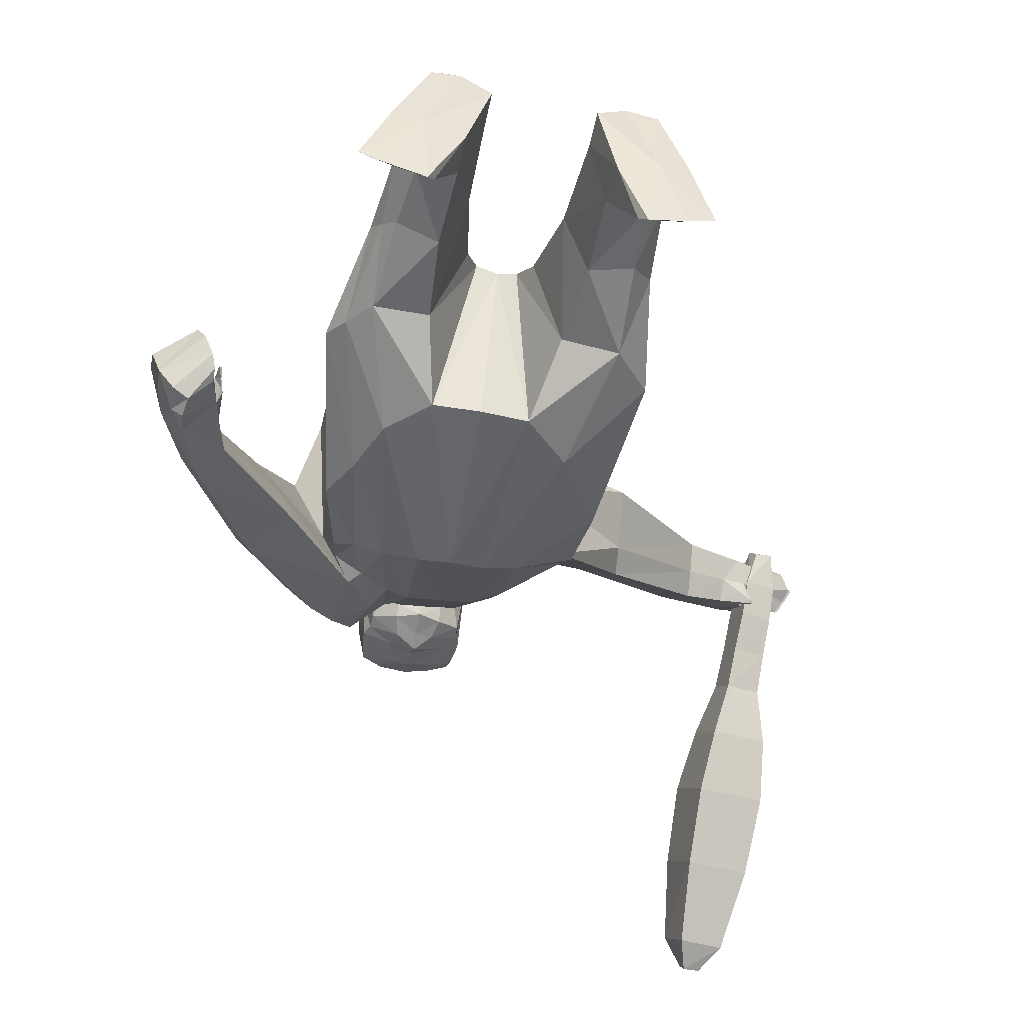
<metadata>
{"format":"obj","ext":"obj","renderer":"f3d","projection":"perspective","resolution":1024,"background":"white","views":[{"elev":-42.2,"azim":-11.9,"up":"+Z"}]}
</metadata>
<code>
o Cube
v -0.3214 0.4603 -0.3325
v -0.5421 0.517 0.1645
v -0.01763 -0.5314 -0.3386
v 0.01258 -0.642 0.2502
v 0.007605 0.7117 -0.1865
v -0.3313 -0.3662 -0.3273
v -0.1546 -0.558 0.3954
v -0.1473 0.7395 -0.1817
v -0.4648 0.2455 0.4058
v -0.0157 0.07685 0.4323
v -0.3444 0.1432 0.418
v -0.408 0.2534 -0.3353
v 0.003997 0.1441 -0.4472
v -0.2377 0.205 -0.3934
v -0.4407 0.5811 -0.3801
v -0.09493 -0.3784 -0.543
v -0.6506 0.6435 -0.03609
v -0.4721 0.7409 0.04752
v -0.2693 0.7602 -0.2972
v -0.5789 0.1138 -0.3667
v -0.7145 0.1743 -0.06974
v -0.7131 0.232 -0.4398
v -0.842 0.2917 -0.1502
v -0.8677 -0.3236 -0.4945
v -0.9741 -0.3006 -0.3061
v -0.9469 -0.2514 -0.5574
v -1.054 -0.2131 -0.3328
v -0.9451 -0.7076 -0.4961
v -1.015 -0.7233 -0.343
v -1.019 -0.6397 -0.5853
v -1.152 -0.6359 -0.4023
v -0.03561 0.7179 0.2607
v -0.5585 0.7084 0.008221
v -0.3377 0.2293 -0.3469
v -0.2397 0.7567 0.2206
v -0.4081 0.199 0.4335
v -0.00292 1.219 0.1206
v -0.1402 1.163 0.133
v -0.1647 1.109 -0.1507
v -0.08606 0.5236 -0.3153
v -0.1706 0.501 -0.3098
v -0.1647 1.111 -0.1482
v 0.02758 0.5413 -0.291
v 0.003422 1.164 -0.1447
v -1.004 -0.222 -0.4685
v -0.9087 -0.311 -0.3999
v -0.7614 0.2707 -0.3614
v -0.6074 0.1344 -0.2629
v -0.359 0.7963 -0.1493
v -0.5235 0.6273 -0.266
v -0.2242 0.8055 0.04421
v -0.4251 0.4689 -0.1197
v -0.9894 -0.7497 -0.3966
v -1.125 -0.6608 -0.4964
v 2.2e-05 0.7064 0.05201
v -0.1785 1.143 -0.01305
v 0.000228 1.224 -0.04154
v 0.2622 0.497 -0.2572
v -0.1757 1.148 -0.0147
v 0.4699 0.3666 -0.1744
v -0.1081 0.7342 -0.1693
v -0.1847 -0.5089 -0.3184
v -0.1274 0.7515 0.2678
v -0.1652 0.08926 0.4383
v -0.1108 0.1701 -0.4302
v -0.08909 1.147 -0.1573
v -0.09186 1.153 -0.1505
v -0.08474 1.201 0.1195
v -0.09989 1.193 -0.03016
v -0.4757 0.003348 -0.3147
v -0.4538 -0.2318 0.2899
v -0.05809 -0.6208 0.2976
v -0.5768 -0.5834 -0.1251
v -0.4306 -0.6874 0.32
v -0.4411 -0.7615 -0.1422
v -0.2711 -0.7815 0.3158
v -0.1068 -0.7151 0.2491
v -0.2421 -0.7403 -0.1231
v -0.1726 -1.34 0.1914
v -0.4903 -0.9721 0.0148
v -0.2752 -1.317 0.2924
v -0.3897 -1.269 -0.006067
v -0.3791 -1.312 0.255
v -0.4566 -1.279 0.05715
v -0.3995 -0.9608 0.2685
v -0.4153 -1.061 -0.04341
v -0.287 -1.034 0.2974
v -0.1602 -1.004 0.1932
v -0.2652 -1.026 -0.06963
v -0.4966 -1.447 0.0586
v -0.3765 -1.445 0.2901
v -0.2724 -1.43 0.3141
v -0.2558 -1.305 -0.03297
v -0.3509 -1.429 -0.2309
v -0.5134 -1.462 -0.2279
v -0.6029 -1.447 -0.1773
v -0.586 -1.407 -0.1297
v -0.4812 -1.426 -0.1969
v -0.3929 -1.474 0.003904
v -0.171 -1.451 0.2228
v -0.2608 -1.457 -0.04034
v -0.3794 -1.459 -0.2606
v 0.01031 0.9315 -0.2223
v -0.008108 1.022 0.2205
v -0.1756 1.028 0.1931
v -0.1862 0.9643 -0.1482
v -0.1975 1.009 0.01601
v 2.5e-05 1.007 0.002439
v -0.1014 1.022 0.2131
v -0.1769 1.036 -0.1544
v -0.1947 1.078 -0.0004
v 0.004597 1.123 -0.01668
v -0.08127 1.053 -0.1947
v -0.09163 1.133 0.182
v 0.00281 1.053 -0.2037
v -0.00167 1.148 0.1789
v -0.1608 1.099 0.183
v 0.003242 0.7741 -0.1338
v -0.181 0.8829 0.217
v -0.00925 0.8647 0.2493
v -0.143 0.8156 -0.08603
v -0.1902 0.8614 0.05117
v -0.004695 0.8378 0.07049
v -0.08017 0.7902 -0.1267
v -0.1061 0.8818 0.249
v -0.1694 1.065 0.1908
v 0.003765 0.9812 -0.2041
v -0.002781 1.089 0.2036
v -0.1848 1 -0.1507
v -0.1975 1.045 0.007537
v 6.9e-05 1.077 -0.00054
v -0.08711 0.9907 -0.1901
v -0.09528 1.081 0.1999
v 0.1426 0.5289 -0.2927
v -0.08479 0.9502 -0.1927
v 0.005632 1.132 -0.1797
v -0.001769 1.187 0.1495
v -0.1719 1.072 -0.1577
v -0.1894 1.112 -0.009729
v 5e-06 1.17 -0.02053
v -0.08629 1.099 -0.1825
v -0.08643 1.169 0.159
v -0.1506 1.134 0.164
v 0.00321 0.8702 -0.1952
v -0.00635 0.9436 0.2351
v -0.169 0.9207 -0.1476
v -0.1986 0.9376 0.0327
v -1e-06 0.9225 0.03127
v -0.06482 0.8869 -0.1986
v -0.1008 0.9457 0.2205
v -0.1632 0.9564 0.2079
v -0.2131 0.616 -0.3029
v -0.172 0.918 0.2148
v 0.005145 0.7865 -0.1645
v -0.000124 0.9113 0.24
v -0.1662 0.8705 -0.1365
v -0.1921 0.9008 0.04228
v -0.002681 0.8841 0.04947
v -0.08083 0.8167 -0.1658
v -0.09925 0.9152 0.2331
v 0.4877 0.4764 -0.03118
v 0.3639 0.503 0.5185
v 0.4555 -0.2395 0.2939
v -0.2786 0.4293 -0.307
v -0.3497 0.6842 -0.3402
v 0.274 0.7434 -0.07159
v 0.3919 0.2423 0.4702
v 0.3118 0.1556 0.4675
v 0.481 0.2558 -0.252
v 0.2569 0.2044 -0.3788
v 0.4002 0.8052 0.2147
v 0.3738 -0.3784 -0.4218
v 0.3748 0.6489 0.4869
v 0.2713 0.6821 0.429
v 0.4076 0.7421 0.1101
v 0.8395 0.965 0.3388
v 0.8253 0.7541 0.6011
v 0.7033 1.067 0.4309
v 0.6899 0.8693 0.6689
v 1.24 1.277 0.5508
v 1.235 1.151 0.7315
v 1.155 1.358 0.5959
v 1.143 1.214 0.7793
v 1.676 1.423 0.6533
v 1.681 1.311 0.7764
v 1.568 1.507 0.7091
v 1.55 1.374 0.8723
v 0.134 0.6949 0.3308
v 0.1377 1.162 0.1388
v 0.1657 1.112 -0.1449
v 0.1657 1.114 -0.1422
v 1.134 1.301 0.6856
v 1.237 1.209 0.6293
v 0.6759 1.014 0.5128
v 0.8352 0.8832 0.4132
v 0.3411 0.7641 0.2633
v 0.3644 0.7467 0.3447
v 0.2083 0.8024 0.1306
v 0.3832 0.4676 0.3135
v 1.719 1.348 0.7276
v 1.575 1.455 0.8131
v 0.1787 1.144 -0.007332
v 0.1757 1.148 -0.008509
v 0.08773 -0.6221 0.2859
v 0.1538 -0.5101 -0.3312
v 0.05015 0.7425 0.2923
v 0.1463 0.09057 0.4518
v 0.1273 0.1704 -0.4294
v 0.1299 0.7372 -0.1519
v 0.09481 1.153 -0.1409
v 0.07723 1.198 0.1306
v 0.0974 1.159 -0.1328
v -0.3879 0.3615 -0.298
v 0.09853 1.195 -0.01231
v 0.4992 -0.008422 -0.2905
v 0.3168 -0.3495 -0.349
v 0.1914 -0.5508 0.3915
v 0.556 -0.586 -0.1717
v 0.4549 -0.6872 0.2732
v 0.4202 -0.7569 -0.1868
v 0.2989 -0.782 0.2927
v 0.1291 -0.7154 0.2374
v 0.221 -0.7409 -0.1431
v 0.1854 -1.341 0.1764
v 0.4804 -0.9736 -0.03376
v 0.3008 -1.318 0.2656
v 0.3812 -1.269 -0.04396
v 0.3956 -1.311 0.2191
v 0.4529 -1.278 0.01172
v 0.4175 -0.9633 0.2293
v 0.4024 -1.059 -0.08243
v 0.3123 -1.03 0.2684
v 0.1733 -1.004 0.18
v 0.2492 -1.026 -0.093
v 0.4933 -1.447 0.009443
v 0.4002 -1.441 0.2456
v 0.1858 -1.457 0.2058
v 0.2441 -1.305 -0.05548
v 0.3165 -1.429 -0.2627
v 0.4728 -1.46 -0.2732
v 0.5727 -1.445 -0.2296
v 0.56 -1.407 -0.1899
v 0.4547 -1.426 -0.2411
v 0.248 -1.458 -0.06339
v 0.3853 -1.473 -0.0332
v 0.2957 -1.428 0.2808
v -0.3392 -0.2151 0.3868
v 0.3428 -1.459 -0.2954
v 0.2219 -0.3402 0.4206
v 0.1587 1.028 0.2115
v 0.1873 0.9707 -0.1418
v 0.1937 1.01 0.04083
v -0.1034 -0.4023 0.4245
v 0.08287 1.022 0.2229
v 0.1812 1.04 -0.1479
v 0.195 1.079 0.005677
v -0.004473 1.123 -0.01665
v 0.08989 1.053 -0.1914
v 0.07707 1.129 0.1937
v 0.1517 1.098 0.1944
v -0.4541 -0.08233 0.3599
v 0.1652 0.874 0.2289
v 0.1429 0.8225 -0.06221
v 0.1902 0.8615 0.05199
v 0.004697 0.8378 0.07049
v 0.08505 0.7935 -0.1082
v 0.0844 0.8714 0.2416
v 0.08957 -0.4146 0.4164
v 0.1573 1.064 0.2048
v 0.1855 1.005 -0.1453
v 0.1974 1.045 0.01336
v 0.0937 0.9946 -0.1843
v 0.07823 1.077 0.2108
v 0.09293 0.9541 -0.1872
v 0.4439 -0.08673 0.3796
v 0.1747 1.075 -0.1517
v 0.19 1.112 -0.003655
v 0.09288 1.11 -0.1765
v 0.07621 1.165 0.1696
v 0.1447 1.133 0.1724
v -0.2007 -0.3465 0.425
v 0.1713 0.9264 -0.1435
v 0.1985 0.9376 0.04114
v 0.06709 0.883 -0.1914
v 0.09034 0.9499 0.2392
v 0.1486 0.959 0.232
v -0.4159 0.625 0.1669
v -0.02833 -0.4324 0.3992
v 0.1563 0.9105 0.2314
v 0.1667 0.8753 -0.1345
v 0.1923 0.9008 0.0479
v 0.00268 0.8841 0.04947
v 0.08534 0.8192 -0.1626
v 0.08694 0.9144 0.2402
v -0.4541 0.7457 -0.2146
v -0.4033 -0.1679 -0.3335
v -0.2858 -0.4028 0.3986
v -0.5202 -0.6714 -0.1445
v -0.3541 -0.7422 0.3297
v -0.4588 -1.022 -0.01824
v -0.3299 -1.316 0.2811
v -0.4269 -1.266 0.02162
v -0.3443 -0.9961 0.2933
v -0.3219 -1.432 0.3105
v -0.5616 -1.452 -0.2029
v -0.5436 -1.415 -0.1613
v 1.619 1.464 0.4354
v 1.489 1.442 0.4352
v 1.61 1.552 0.2978
v 1.472 1.527 0.2941
v 1.601 1.566 0.5153
v 1.472 1.545 0.5126
v 1.595 1.668 0.3767
v 1.452 1.644 0.3728
v 1.646 1.636 0.1007
v 1.423 1.602 0.09724
v 1.612 1.82 0.2256
v 1.393 1.785 0.2208
v 1.654 1.759 -0.1216
v 1.381 1.714 -0.1273
v 1.616 1.986 0.0322
v 1.343 1.942 0.02717
v 1.621 1.938 -0.3753
v 1.368 1.898 -0.3795
v 1.585 2.148 -0.2327
v 1.331 2.108 -0.2371
v 1.555 2.144 -0.6271
v 1.379 2.118 -0.6267
v 1.529 2.292 -0.5263
v 1.348 2.265 -0.529
v 1.481 2.243 -0.6883
v 1.415 2.232 -0.6934
v 1.473 2.296 -0.6515
v 1.411 2.28 -0.6491
v 1.636 1.303 0.6834
v 1.515 1.283 0.6831
v 1.618 1.406 0.7464
v 1.495 1.388 0.745
v 1.616 1.243 0.8158
v 1.551 1.24 0.8126
v 1.605 1.297 0.8544
v 1.536 1.287 0.858
v -0.4691 0.3975 0.3742
v -0.1572 0.4188 0.3784
v 0.3326 0.4001 0.5073
v 0.1216 0.4009 0.4049
v -0.382 0.4209 0.3674
v -0.01583 0.3875 0.3952
v -0.2824 0.4448 0.3665
v 0.1603 0.4413 0.4534
v -0.9212 -0.5572 -0.5044
v -1.023 -0.4791 -0.5833
v -1.125 -0.4495 -0.3756
v -1.02 -0.5501 -0.3374
v -0.9612 -0.5813 -0.407
v -1.098 -0.4549 -0.4877
v 1.493 1.356 0.6054
v 1.368 1.449 0.6557
v 1.358 1.32 0.8233
v 1.466 1.242 0.7574
v 1.498 1.287 0.6734
v 1.349 1.394 0.7632
v -0.9436 -0.4705 -0.4104
v -0.9042 -0.4687 -0.4953
v -0.9151 -0.5898 -0.4666
v -0.9369 -0.5922 -0.4246
v -0.9252 -0.5805 -0.4241
v -0.9059 -0.5768 -0.4709
v 1.401 1.262 0.6602
v 1.398 1.322 0.5898
v 1.487 1.343 0.6007
v 1.539 1.314 0.6032
v 1.53 1.308 0.6038
v 1.528 1.318 0.5925
v 1.538 1.32 0.5958
v 1.519 1.303 0.6237
v 1.522 1.323 0.5944
v 1.48 1.317 0.5905
v 1.476 1.288 0.6236
v -0.9447 -0.6661 -0.5152
v -0.9846 -0.699 -0.4039
v -1.119 -0.555 -0.4959
v -1.029 -0.5749 -0.6041
v -1.152 -0.5569 -0.3835
v -1.029 -0.6767 -0.3394
v 1.572 1.396 0.6296
v 1.59 1.327 0.6913
v 1.442 1.431 0.8094
v 1.453 1.491 0.6841
v 1.452 1.359 0.8561
v 1.572 1.282 0.7621
v -1.072 -0.6584 -0.5618
v -0.9587 -0.7359 -0.458
v -0.953 -0.6869 -0.4662
v -1.068 -0.5685 -0.5762
v -0.9192 -0.6181 -0.4449
v -0.9298 -0.6513 -0.4246
v -0.9179 -0.6418 -0.4241
v -0.9165 -0.6136 -0.4478
v 1.505 1.345 0.5644
v 1.576 1.49 0.7561
v 1.451 1.473 0.7509
v 1.701 1.393 0.6926
v 1.628 1.374 0.5526
v 1.688 1.416 0.6566
v 1.73 1.348 0.7201
v 1.708 1.389 0.6894
f 15 47 50
f 347 2 343
f 40 5 43
f 62 4 72
f 152 41 164
f 344 35 349
f 64 281 253
f 36 261 247
f 52 213 12
f 296 14 6
f 62 13 3
f 295 17 33
f 51 19 49
f 287 18 33
f 1 165 152
f 21 27 25
f 52 21 48
f 2 23 21
f 1 22 15
f 380 30 383
f 48 25 46
f 20 26 22
f 22 45 47
f 29 54 53
f 395 54 382
f 385 31 29
f 381 29 53
f 300 84 80
f 140 57 44
f 164 14 34
f 66 42 67
f 137 68 142
f 141 39 66
f 139 38 56
f 59 68 69
f 14 40 65
f 56 38 59
f 208 43 134
f 56 42 39
f 42 69 67
f 139 39 138
f 140 137 37
f 394 28 380
f 382 31 384
f 28 392 30
f 47 27 23
f 20 46 24
f 1 48 20
f 51 18 35
f 165 50 295
f 50 23 17
f 67 57 44
f 69 37 57
f 136 66 44
f 142 38 143
f 44 66 67
f 6 65 62
f 10 253 288
f 32 344 348
f 41 61 40
f 71 73 74
f 62 75 6
f 306 95 305
f 96 305 95
f 7 77 72
f 297 74 299
f 6 298 296
f 72 78 62
f 76 88 77
f 74 80 85
f 75 89 86
f 78 88 89
f 75 300 298
f 299 85 303
f 90 97 96
f 92 304 91
f 88 81 79
f 303 83 301
f 85 84 83
f 89 82 86
f 88 93 89
f 86 302 300
f 301 91 304
f 101 94 93
f 79 101 93
f 83 90 91
f 82 94 98
f 79 92 100
f 99 91 90
f 99 100 92
f 99 102 101
f 98 102 95
f 99 96 95
f 82 306 302
f 151 109 105
f 149 103 144
f 148 104 145
f 147 106 146
f 151 107 147
f 146 135 149
f 145 109 150
f 144 108 148
f 133 117 126
f 132 115 127
f 131 116 128
f 130 110 129
f 130 117 111
f 129 113 132
f 128 114 133
f 170 60 169
f 131 115 112
f 55 123 118
f 63 120 125
f 61 121 124
f 51 119 122
f 51 121 8
f 32 120 123
f 61 118 5
f 35 125 119
f 108 127 131
f 104 133 109
f 106 132 135
f 107 126 130
f 107 129 106
f 108 128 104
f 135 127 103
f 109 126 105
f 114 143 117
f 115 141 136
f 112 137 116
f 111 138 110
f 111 143 139
f 113 138 141
f 116 142 114
f 112 136 140
f 158 148 144
f 155 150 160
f 156 149 159
f 153 147 157
f 156 147 146
f 158 155 145
f 159 144 154
f 160 151 153
f 125 153 119
f 124 154 118
f 123 120 155
f 122 156 121
f 119 157 122
f 121 159 124
f 120 160 125
f 118 123 158
f 194 171 197
f 350 162 188
f 134 5 209
f 205 4 3
f 58 161 60
f 346 188 206
f 249 207 268
f 275 168 249
f 169 199 275
f 215 170 169
f 205 13 208
f 196 173 197
f 198 175 166
f 162 174 188
f 175 161 166
f 177 183 179
f 199 177 162
f 162 179 173
f 171 176 161
f 186 386 389
f 195 181 177
f 182 176 178
f 192 178 194
f 201 185 200
f 201 402 388
f 391 187 390
f 387 185 391
f 40 61 5
f 210 191 190
f 211 137 279
f 278 190 276
f 277 189 280
f 211 203 214
f 202 203 189
f 170 134 58
f 191 202 190
f 214 191 212
f 190 277 276
f 15 22 47
f 403 200 387
f 187 388 390
f 184 401 403
f 183 194 179
f 176 193 195
f 161 195 199
f 174 198 188
f 175 197 171
f 173 194 197
f 57 212 44
f 37 214 57
f 136 210 278
f 189 279 280
f 44 212 210
f 216 208 170
f 268 10 288
f 346 32 348
f 134 166 58
f 163 218 215
f 220 205 216
f 241 243 242
f 222 217 204
f 217 219 163
f 218 216 215
f 223 204 205
f 233 221 222
f 219 225 218
f 220 234 223
f 223 233 222
f 225 220 218
f 221 230 219
f 235 242 229
f 233 226 232
f 232 228 230
f 230 229 225
f 227 234 231
f 238 233 234
f 229 231 225
f 226 236 228
f 239 244 238
f 244 224 238
f 228 235 229
f 227 239 238
f 224 246 226
f 236 245 235
f 245 237 244
f 248 245 244
f 243 248 239
f 245 241 235
f 242 227 229
f 286 254 285
f 103 284 144
f 251 283 282
f 252 286 283
f 274 282 284
f 254 145 285
f 81 304 92
f 302 97 84
f 260 273 269
f 115 272 127
f 255 271 270
f 271 260 269
f 258 270 272
f 259 128 273
f 206 120 32
f 209 263 166
f 198 262 188
f 263 198 166
f 32 55 265
f 118 209 5
f 262 206 188
f 273 104 254
f 272 251 274
f 253 7 72
f 252 269 250
f 270 252 251
f 347 287 2
f 127 274 103
f 269 254 250
f 280 259 260
f 115 278 258
f 137 257 116
f 276 256 255
f 256 280 260
f 247 71 297
f 258 276 255
f 279 116 259
f 257 136 115
f 292 154 144
f 285 155 294
f 284 290 293
f 288 72 4
f 283 289 291
f 290 283 291
f 145 155 292
f 144 293 154
f 286 294 289
f 262 294 267
f 154 266 118
f 155 120 265
f 290 264 263
f 291 262 264
f 217 268 204
f 293 263 266
f 294 120 267
f 292 265 118
f 65 43 13
f 87 301 81
f 76 303 87
f 298 80 73
f 296 73 70
f 7 299 76
f 306 96 97
f 163 249 217
f 19 295 49
f 213 34 12
f 152 19 8
f 2 33 17
f 295 18 49
f 70 34 296
f 11 247 281
f 1 164 213
f 204 288 4
f 349 287 347
f 307 310 309
f 313 318 314
f 313 312 311
f 308 404 400
f 313 307 309
f 314 308 312
f 317 322 318
f 313 315 317
f 314 316 310
f 310 315 309
f 320 326 324
f 315 321 317
f 316 322 320
f 315 320 319
f 324 327 323
f 320 323 319
f 321 326 322
f 319 325 321
f 330 333 334
f 325 330 326
f 323 329 325
f 324 330 328
f 332 333 331
f 329 331 333
f 330 332 328
f 327 332 331
f 335 341 339
f 337 335 404
f 400 336 338
f 311 338 337
f 342 339 341
f 336 339 340
f 336 342 338
f 337 342 341
f 281 297 7
f 11 347 36
f 207 348 10
f 168 346 207
f 168 345 350
f 348 64 10
f 344 11 64
f 347 9 36
f 45 353 27
f 24 363 364
f 354 355 363
f 25 353 354
f 26 356 45
f 364 351 352
f 359 192 183
f 180 369 193
f 369 360 181
f 181 359 183
f 362 182 192
f 370 180 358
f 366 396 397
f 355 367 363
f 364 367 368
f 351 368 365
f 351 366 355
f 373 375 372
f 377 372 375
f 361 371 357
f 377 374 378
f 376 373 372
f 378 373 379
f 370 379 369
f 361 379 376
f 371 378 370
f 371 376 377
f 356 384 353
f 355 381 394
f 355 385 381
f 354 384 385
f 352 383 395
f 351 383 352
f 359 388 362
f 357 387 361
f 361 391 360
f 360 390 359
f 402 389 358
f 389 357 358
f 398 396 399
f 393 381 53
f 393 54 392
f 395 30 392
f 365 399 396
f 367 399 368
f 366 398 367
f 200 407 403
f 402 186 389
f 403 201 200
f 400 335 336
f 403 405 184
f 62 3 4
f 152 8 41
f 344 63 35
f 64 11 281
f 36 9 261
f 12 70 261
f 70 71 261
f 261 9 52
f 12 261 52
f 9 343 52
f 343 2 52
f 52 1 213
f 296 34 14
f 62 65 13
f 295 50 17
f 51 8 19
f 287 35 18
f 1 15 165
f 21 23 27
f 52 2 21
f 2 17 23
f 1 20 22
f 380 28 30
f 48 21 25
f 20 24 26
f 22 26 45
f 29 31 54
f 395 392 54
f 385 384 31
f 381 385 29
f 300 302 84
f 140 44 136
f 164 41 14
f 66 39 42
f 137 37 68
f 141 138 39
f 139 143 38
f 59 38 68
f 14 41 40
f 208 13 43
f 56 59 42
f 42 59 69
f 139 56 39
f 140 37 57
f 394 393 28
f 382 54 31
f 28 393 392
f 47 45 27
f 20 48 46
f 1 52 48
f 51 49 18
f 165 15 50
f 50 47 23
f 67 69 57
f 69 68 37
f 136 141 66
f 142 68 38
f 6 14 65
f 10 64 253
f 32 63 344
f 41 8 61
f 71 70 73
f 62 78 75
f 306 98 95
f 7 76 77
f 297 71 74
f 6 75 298
f 72 77 78
f 76 87 88
f 74 73 80
f 75 78 89
f 78 77 88
f 75 86 300
f 299 74 85
f 90 84 97
f 88 87 81
f 303 85 83
f 85 80 84
f 89 93 82
f 88 79 93
f 86 82 302
f 301 83 91
f 101 102 94
f 79 100 101
f 83 84 90
f 82 93 94
f 79 81 92
f 99 92 91
f 99 101 100
f 99 95 102
f 98 94 102
f 99 90 96
f 82 98 306
f 151 150 109
f 149 135 103
f 148 108 104
f 147 107 106
f 151 105 107
f 146 106 135
f 145 104 109
f 144 103 108
f 133 114 117
f 132 113 115
f 131 112 116
f 130 111 110
f 130 126 117
f 129 110 113
f 128 116 114
f 170 58 60
f 131 127 115
f 55 5 118
f 63 32 120
f 61 8 121
f 51 35 119
f 51 122 121
f 32 123 55
f 61 124 118
f 35 63 125
f 108 103 127
f 104 128 133
f 106 129 132
f 107 105 126
f 107 130 129
f 108 131 128
f 135 132 127
f 109 133 126
f 114 142 143
f 115 113 141
f 112 140 137
f 111 139 138
f 111 117 143
f 113 110 138
f 116 137 142
f 112 115 136
f 158 144 154
f 155 145 150
f 156 146 149
f 153 151 147
f 156 157 147
f 158 145 148
f 159 149 144
f 160 150 151
f 125 160 153
f 124 159 154
f 123 155 158
f 122 157 156
f 119 153 157
f 121 156 159
f 120 155 160
f 118 158 154
f 194 178 171
f 350 345 162
f 134 43 5
f 205 204 4
f 58 166 161
f 346 350 188
f 249 168 207
f 275 167 168
f 163 215 275
f 215 169 275
f 169 60 199
f 60 161 199
f 199 162 345
f 345 167 199
f 167 275 199
f 215 216 170
f 205 3 13
f 196 174 173
f 198 196 175
f 162 173 174
f 175 171 161
f 177 181 183
f 199 195 177
f 162 177 179
f 171 178 176
f 186 184 386
f 195 193 181
f 182 180 176
f 192 182 178
f 201 187 185
f 201 401 402
f 391 185 187
f 387 200 185
f 210 212 191
f 211 37 137
f 278 210 190
f 277 202 189
f 211 189 203
f 170 208 134
f 191 203 202
f 214 203 191
f 190 202 277
f 387 386 184
f 184 403 387
f 187 201 388
f 184 186 401
f 183 192 194
f 176 180 193
f 161 176 195
f 174 196 198
f 175 196 197
f 173 179 194
f 57 214 212
f 37 211 214
f 136 44 210
f 189 211 279
f 216 205 208
f 268 207 10
f 346 206 32
f 134 209 166
f 163 219 218
f 220 223 205
f 241 240 243
f 222 221 217
f 217 221 219
f 218 220 216
f 223 222 204
f 233 232 221
f 219 230 225
f 220 231 234
f 223 234 233
f 225 231 220
f 221 232 230
f 235 241 242
f 233 224 226
f 232 226 228
f 230 228 229
f 227 238 234
f 238 224 233
f 229 227 231
f 226 246 236
f 239 248 244
f 244 237 224
f 228 236 235
f 227 243 239
f 224 237 246
f 236 246 245
f 245 246 237
f 248 240 245
f 243 240 248
f 245 240 241
f 242 243 227
f 286 250 254
f 103 274 284
f 251 252 283
f 252 250 286
f 274 251 282
f 254 104 145
f 81 301 304
f 302 306 97
f 260 259 273
f 115 258 272
f 116 257 131
f 255 256 271
f 271 256 260
f 258 255 270
f 259 116 128
f 131 257 115
f 55 118 265
f 206 267 120
f 209 266 263
f 198 264 262
f 263 264 198
f 32 265 120
f 118 266 209
f 262 267 206
f 273 128 104
f 272 270 251
f 253 281 7
f 252 271 269
f 270 271 252
f 127 272 274
f 269 273 254
f 280 279 259
f 115 136 278
f 137 140 257
f 276 277 256
f 256 277 280
f 247 261 71
f 258 278 276
f 279 137 116
f 257 140 136
f 292 144 148
f 285 145 155
f 284 282 290
f 288 253 72
f 283 286 289
f 290 282 283
f 145 292 148
f 144 284 293
f 286 285 294
f 262 289 294
f 154 293 266
f 155 265 292
f 290 291 264
f 291 289 262
f 217 249 268
f 293 290 263
f 294 155 120
f 292 118 154
f 65 40 43
f 87 303 301
f 76 299 303
f 298 300 80
f 296 298 73
f 7 297 299
f 306 305 96
f 163 275 249
f 19 165 295
f 213 164 34
f 152 165 19
f 2 287 33
f 295 33 18
f 70 12 34
f 11 36 247
f 1 152 164
f 204 268 288
f 349 35 287
f 307 308 310
f 313 317 318
f 313 314 312
f 308 307 404
f 313 311 307
f 314 310 308
f 317 321 322
f 313 309 315
f 314 318 316
f 310 316 315
f 320 322 326
f 315 319 321
f 316 318 322
f 315 316 320
f 324 328 327
f 320 324 323
f 321 325 326
f 319 323 325
f 330 329 333
f 325 329 330
f 323 327 329
f 324 326 330
f 332 334 333
f 329 327 331
f 330 334 332
f 327 328 332
f 335 337 341
f 404 307 311
f 311 337 404
f 338 312 400
f 312 308 400
f 311 312 338
f 342 340 339
f 336 335 339
f 336 340 342
f 337 338 342
f 281 247 297
f 11 349 347
f 207 346 348
f 168 350 346
f 168 167 345
f 348 344 64
f 344 349 11
f 347 343 9
f 45 356 353
f 24 46 363
f 363 46 25
f 25 354 363
f 25 27 353
f 26 352 356
f 352 26 24
f 24 364 352
f 359 362 192
f 180 370 369
f 181 193 369
f 369 361 360
f 181 360 359
f 362 358 182
f 180 182 358
f 358 357 370
f 357 371 370
f 366 365 396
f 355 366 367
f 364 363 367
f 351 364 368
f 351 365 366
f 373 374 375
f 377 376 372
f 377 375 374
f 376 379 373
f 378 374 373
f 370 378 379
f 361 369 379
f 371 377 378
f 371 361 376
f 356 382 384
f 380 351 394
f 351 355 394
f 355 354 385
f 354 353 384
f 382 356 395
f 356 352 395
f 351 380 383
f 359 390 388
f 357 386 387
f 361 387 391
f 360 391 390
f 358 362 402
f 362 388 402
f 389 386 357
f 398 397 396
f 393 394 381
f 393 53 54
f 395 383 30
f 365 368 399
f 367 398 399
f 366 397 398
f 200 406 407
f 402 401 186
f 403 401 201
f 400 404 335
f 403 407 405

</code>
